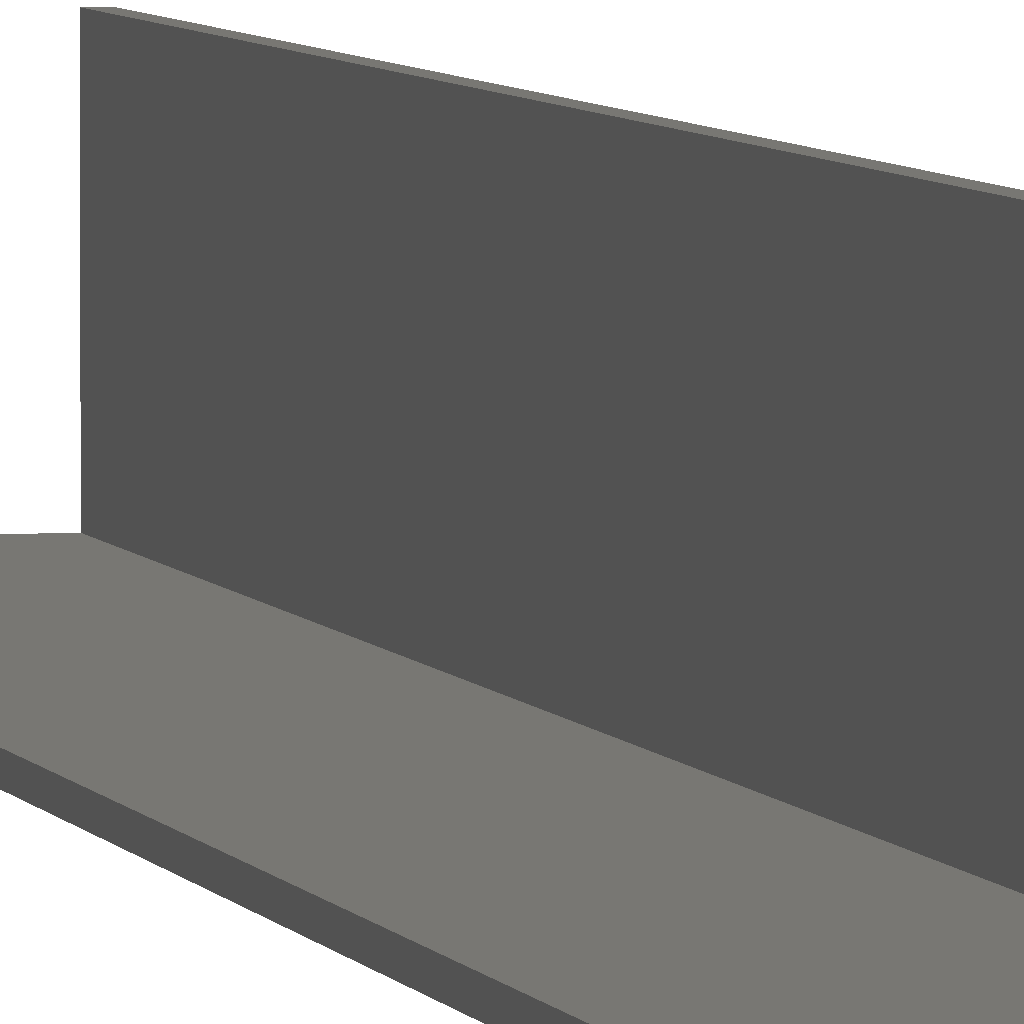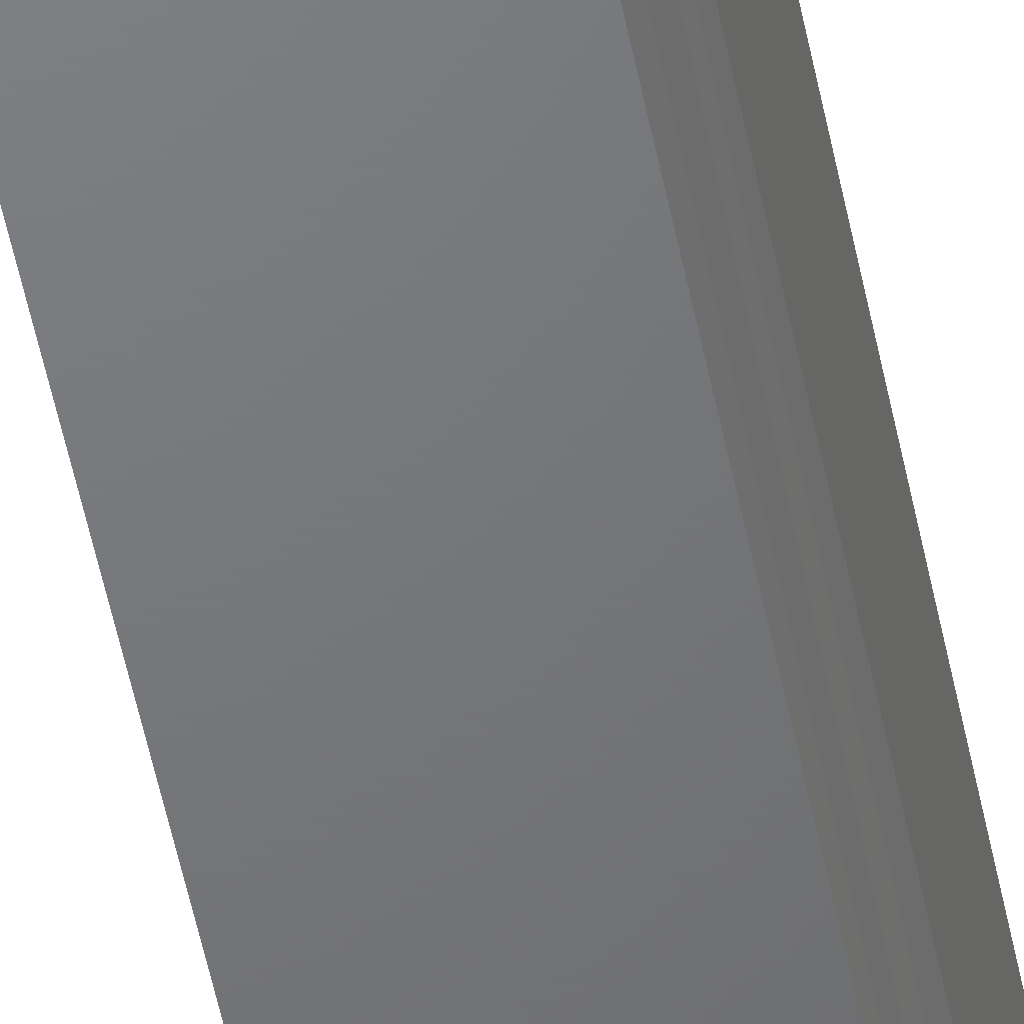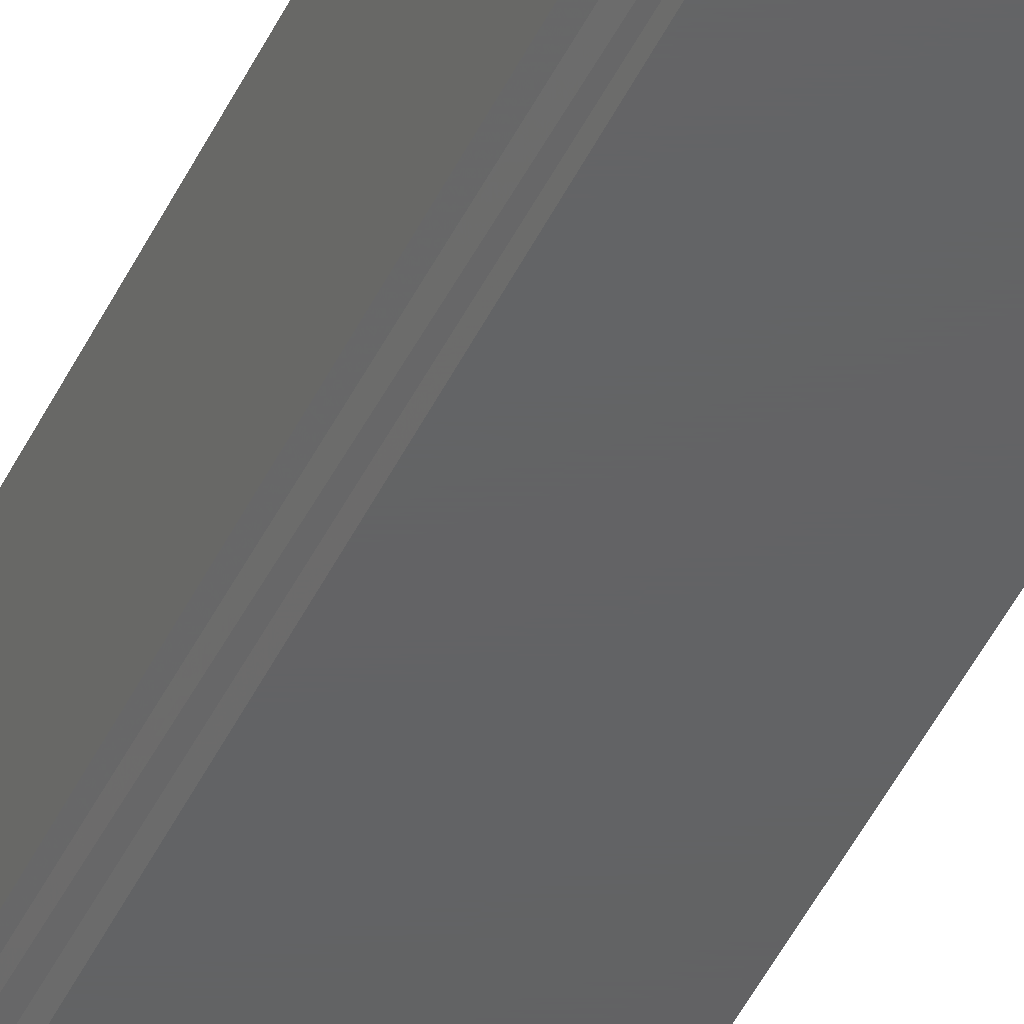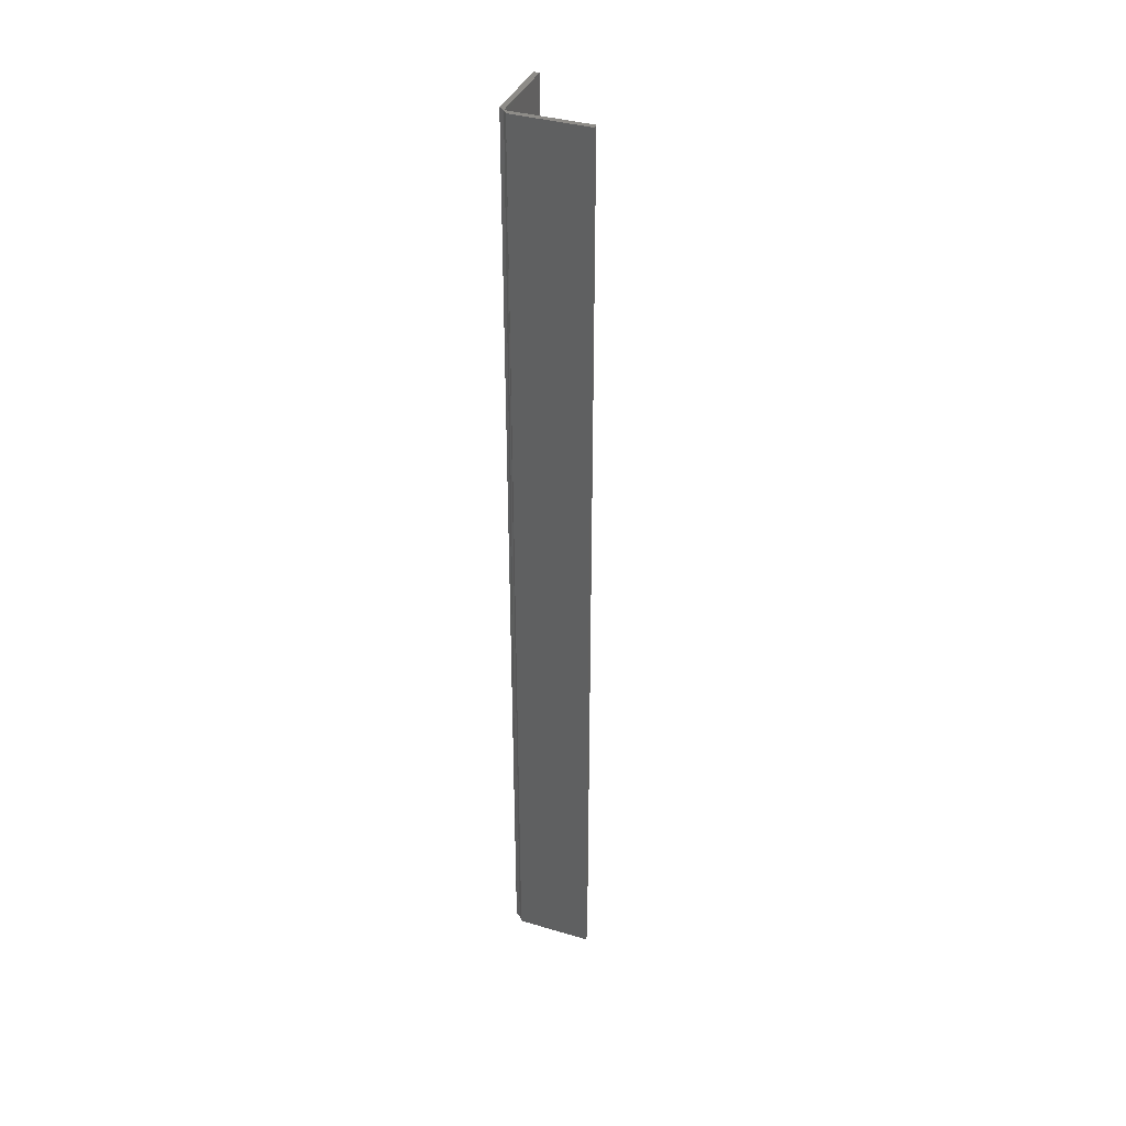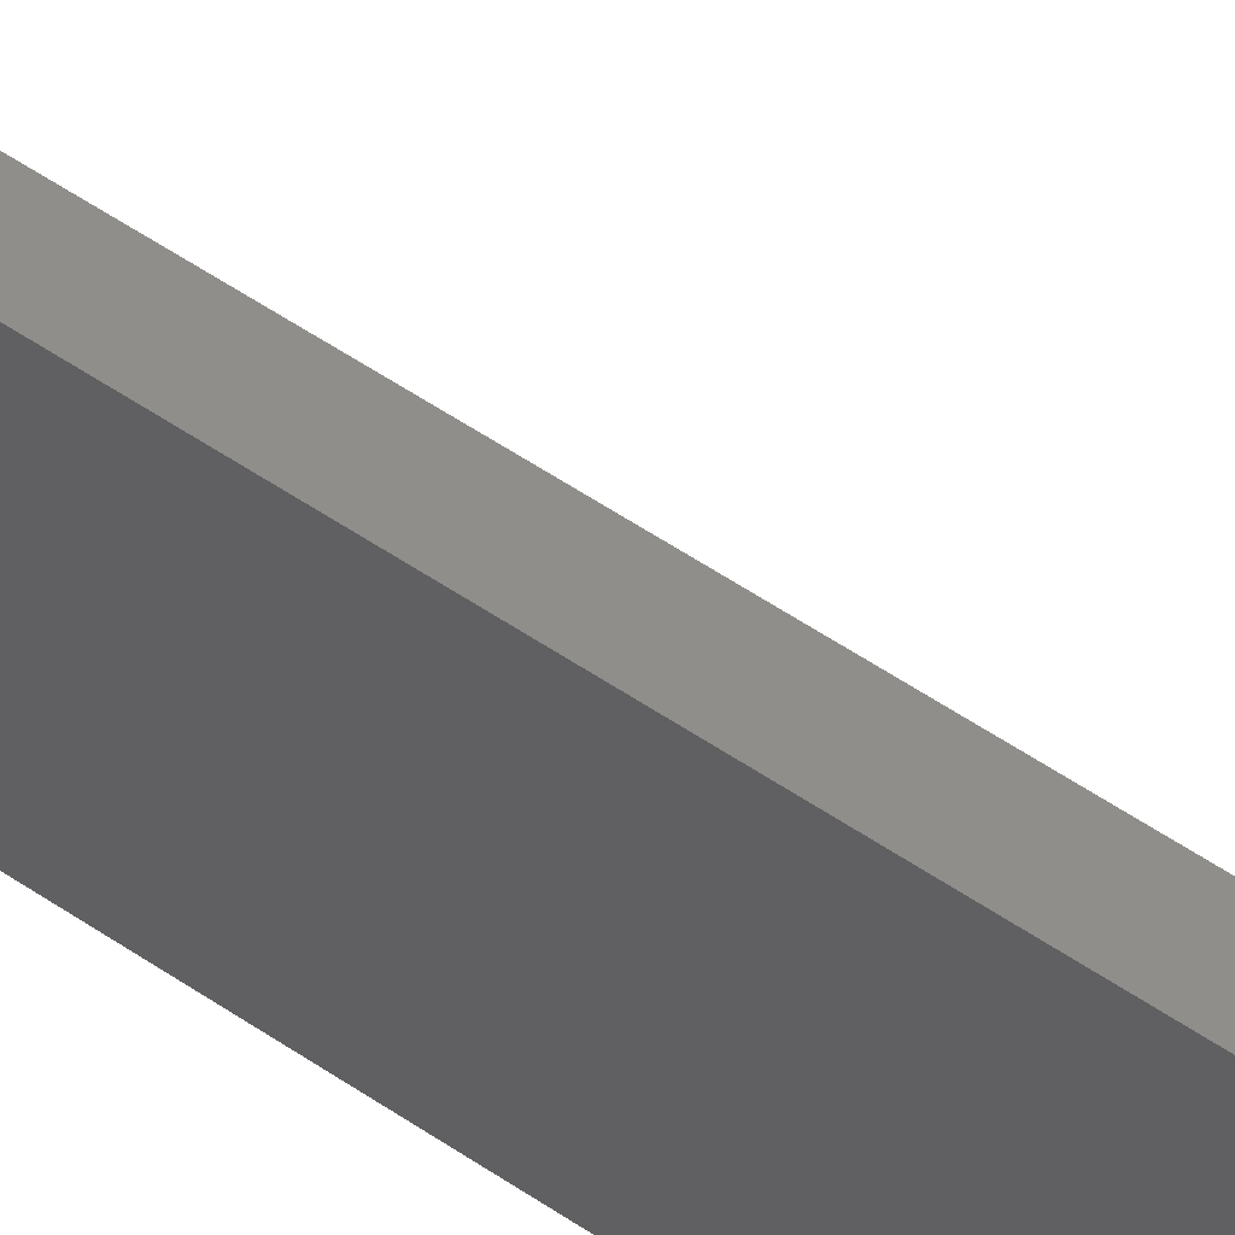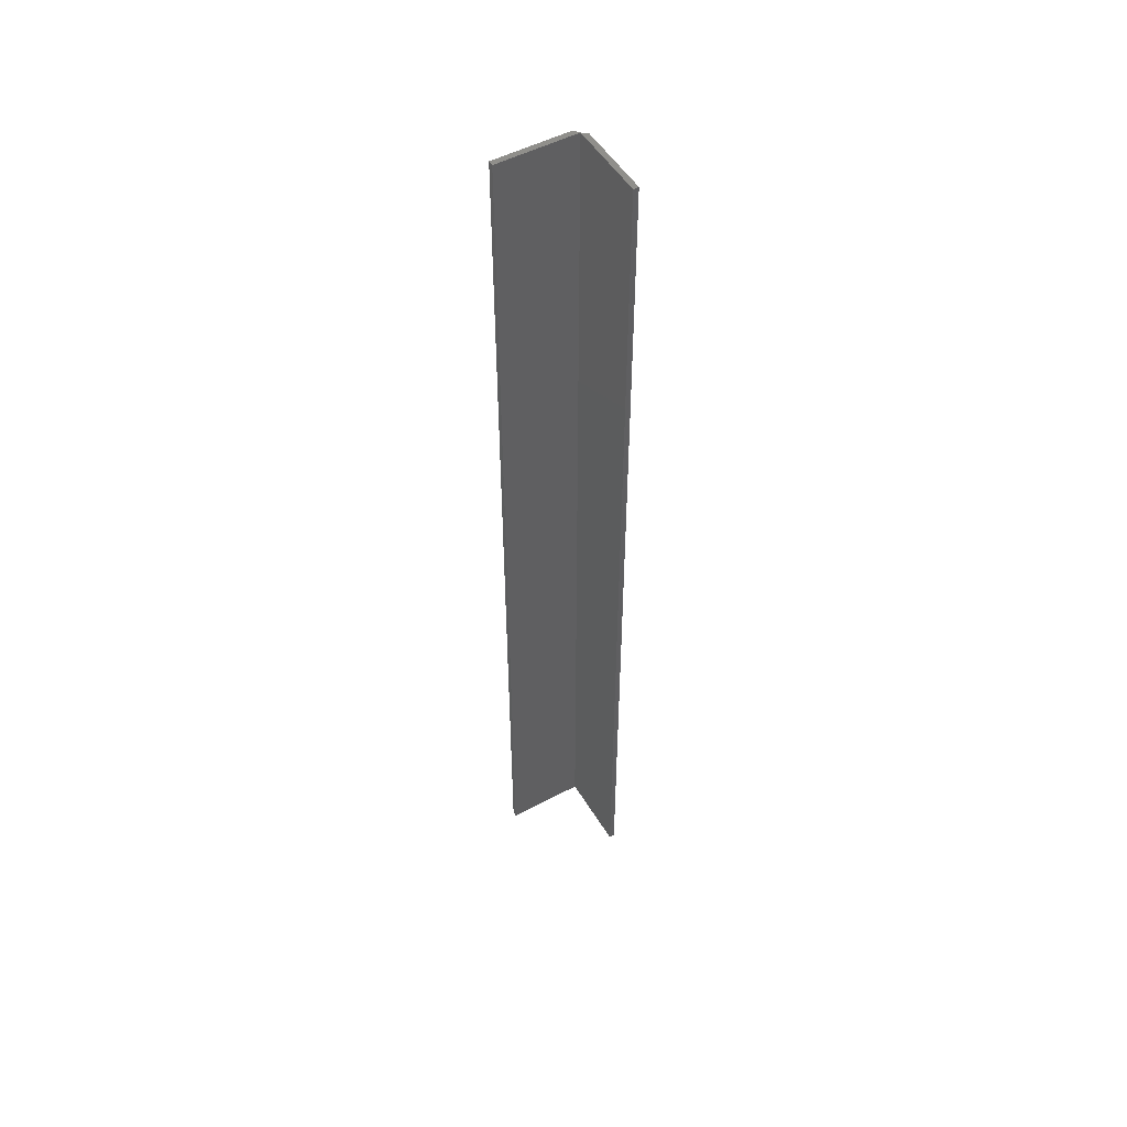
<metadata>
{"format":"stl","ext":"stl","renderer":"f3d","projection":"perspective","resolution":1024,"background":"white","views":[{"elev":4.1,"azim":167.7,"up":"+Y"},{"elev":-50.0,"azim":-169.2,"up":"+Y"},{"elev":-44.4,"azim":-23.8,"up":"+Y"},{"elev":37.4,"azim":20.8,"up":"+Z"},{"elev":42.5,"azim":-48.8,"up":"+Y"},{"elev":50.8,"azim":149.8,"up":"+Z"}]}
</metadata>
<code>
# stl→obj: 14 verts, 24 faces
v 0.0625 0.004441 0.75
v -2.602e-18 0 0.75
v 0.0625 0 0.75
v -0.003372 0.004441 0.75
v -0.007812 0.007812 0.75
v -0.007812 0.07031 0.75
v -0.003372 0.07031 0.75
v 0.0625 0 -0.03906
v -2.602e-18 0 -0.03906
v 0.0625 0.004441 -0.03906
v -0.003372 0.004441 -0.03906
v -0.007812 0.007812 -0.03906
v -0.007812 0.07031 -0.03906
v -0.003372 0.07031 -0.03906
f 1 2 3
f 1 4 2
f 5 4 6
f 6 4 7
f 8 9 10
f 9 11 10
f 12 13 11
f 11 13 14
f 13 12 6
f 6 12 5
f 9 8 2
f 2 8 3
f 11 14 4
f 4 14 7
f 10 11 1
f 1 11 4
f 4 12 2
f 4 5 12
f 11 2 12
f 11 9 2
f 14 13 7
f 7 13 6
f 8 10 3
f 3 10 1

</code>
